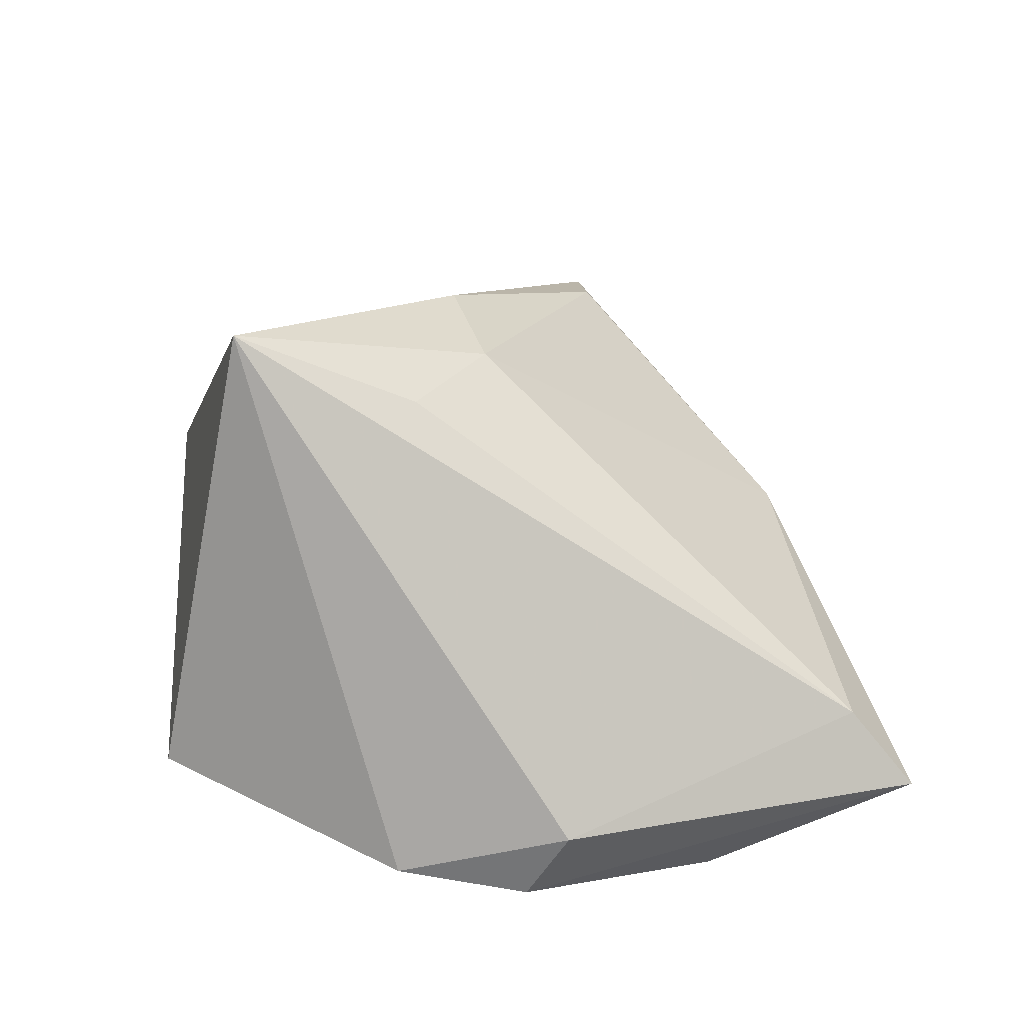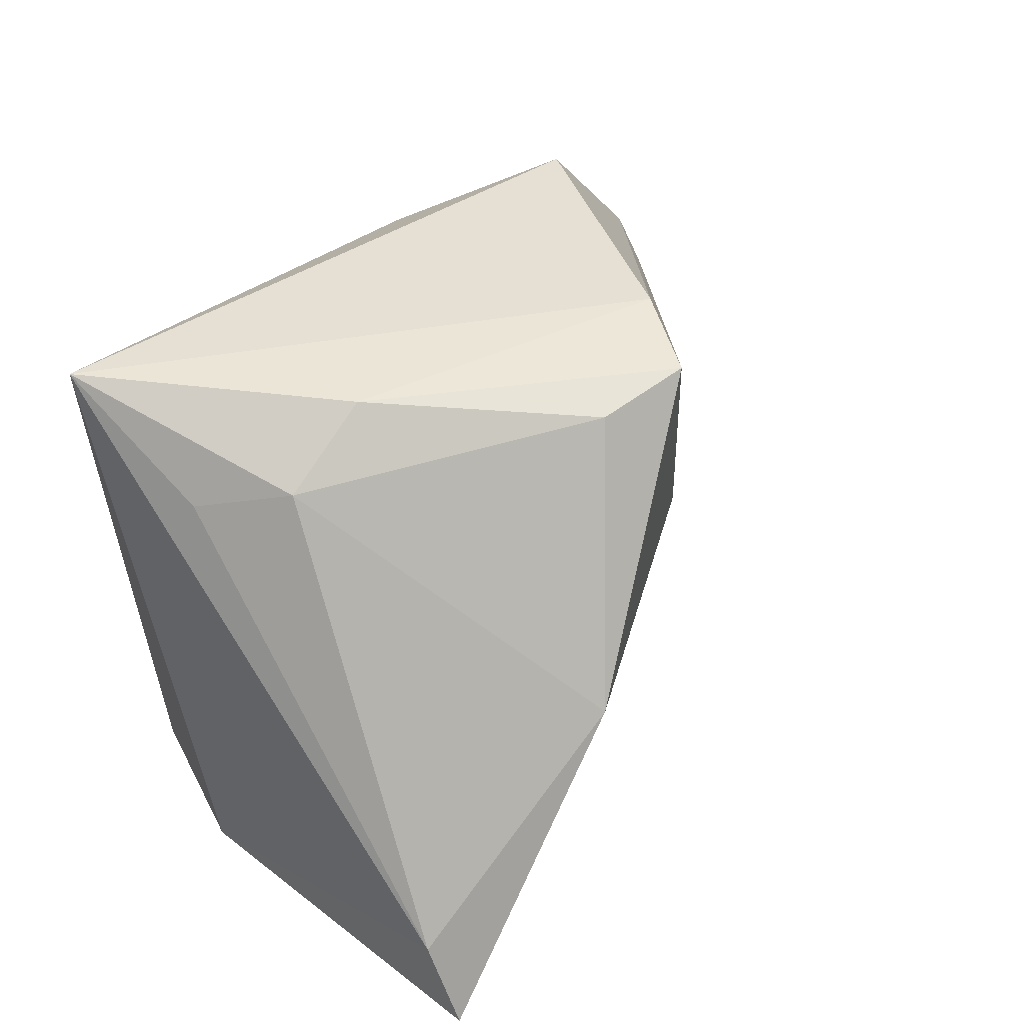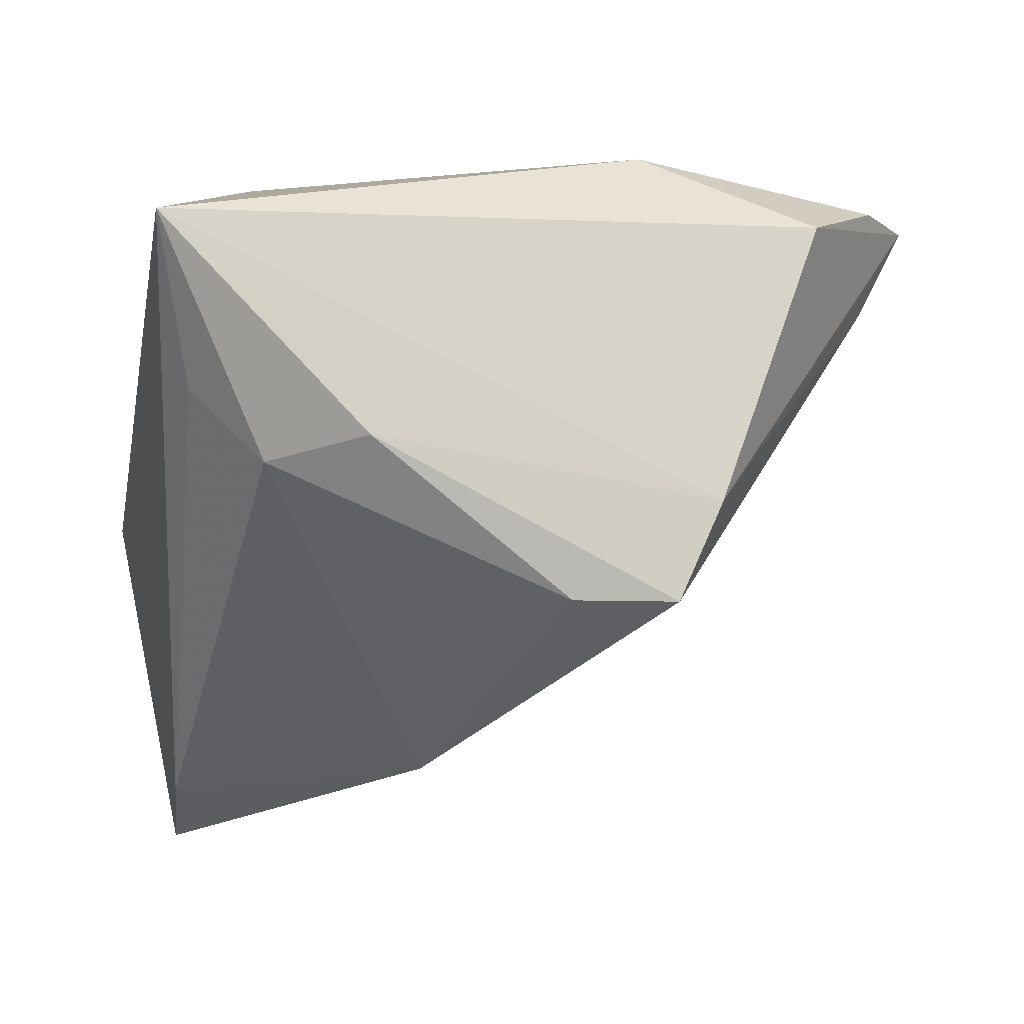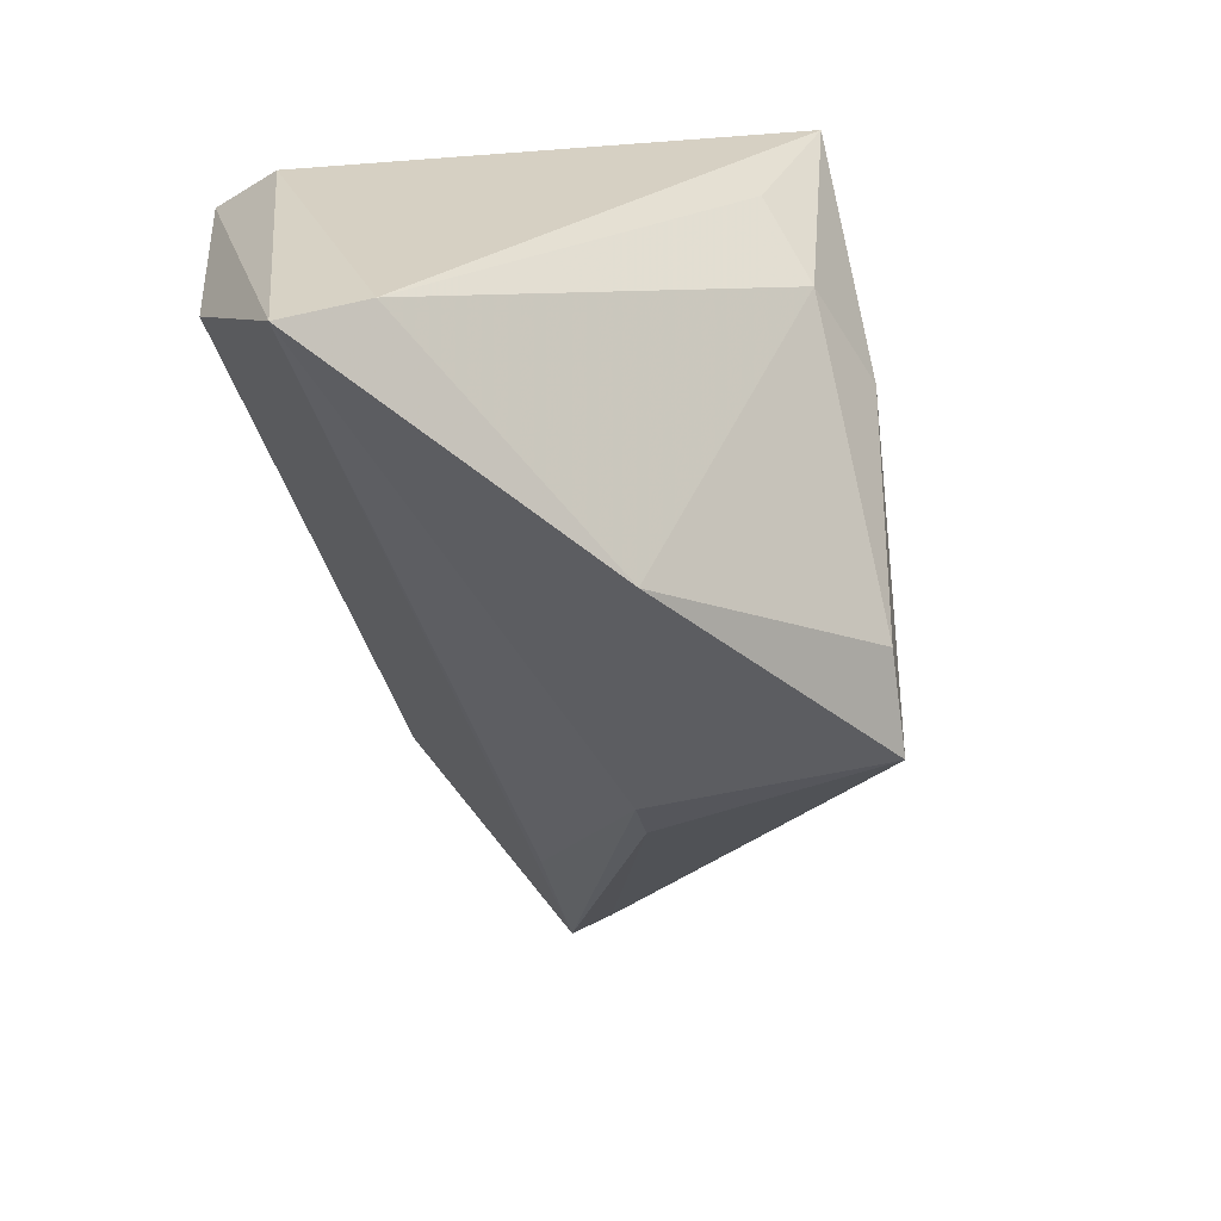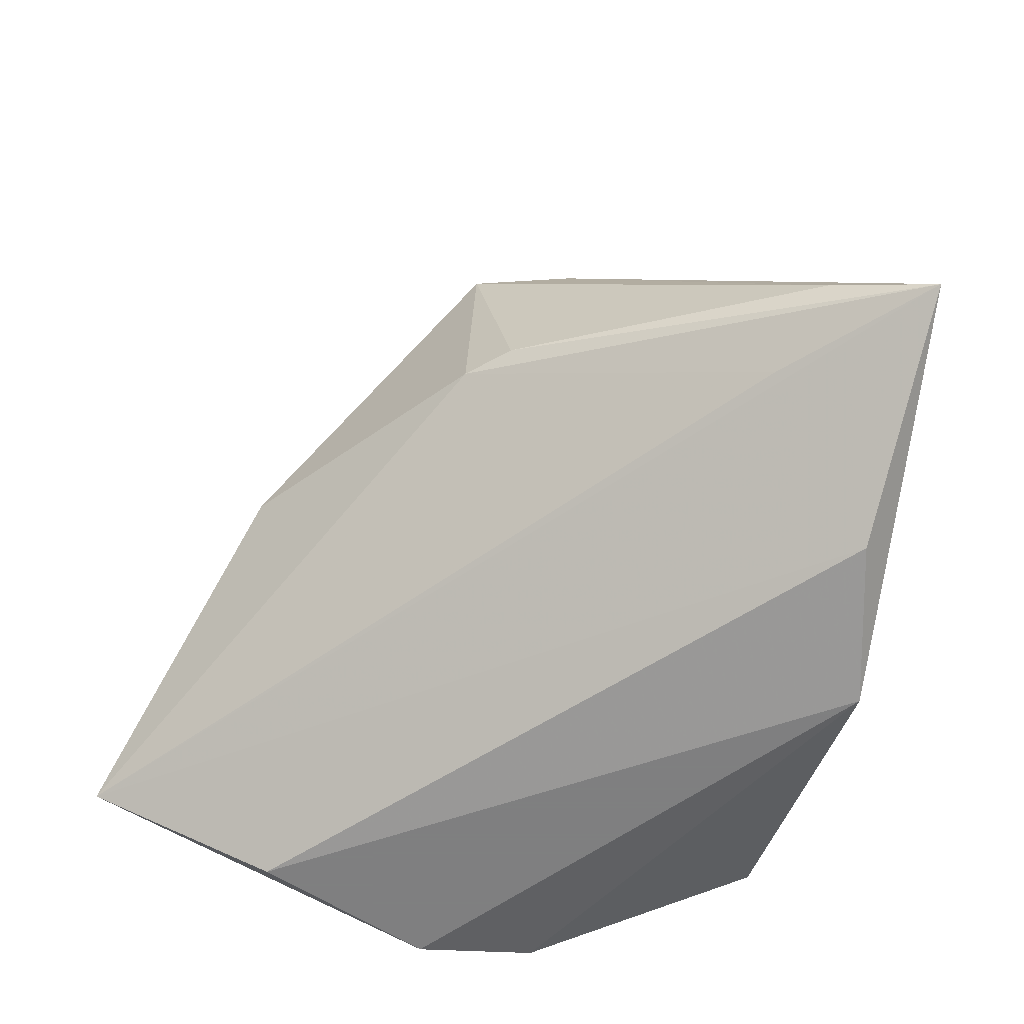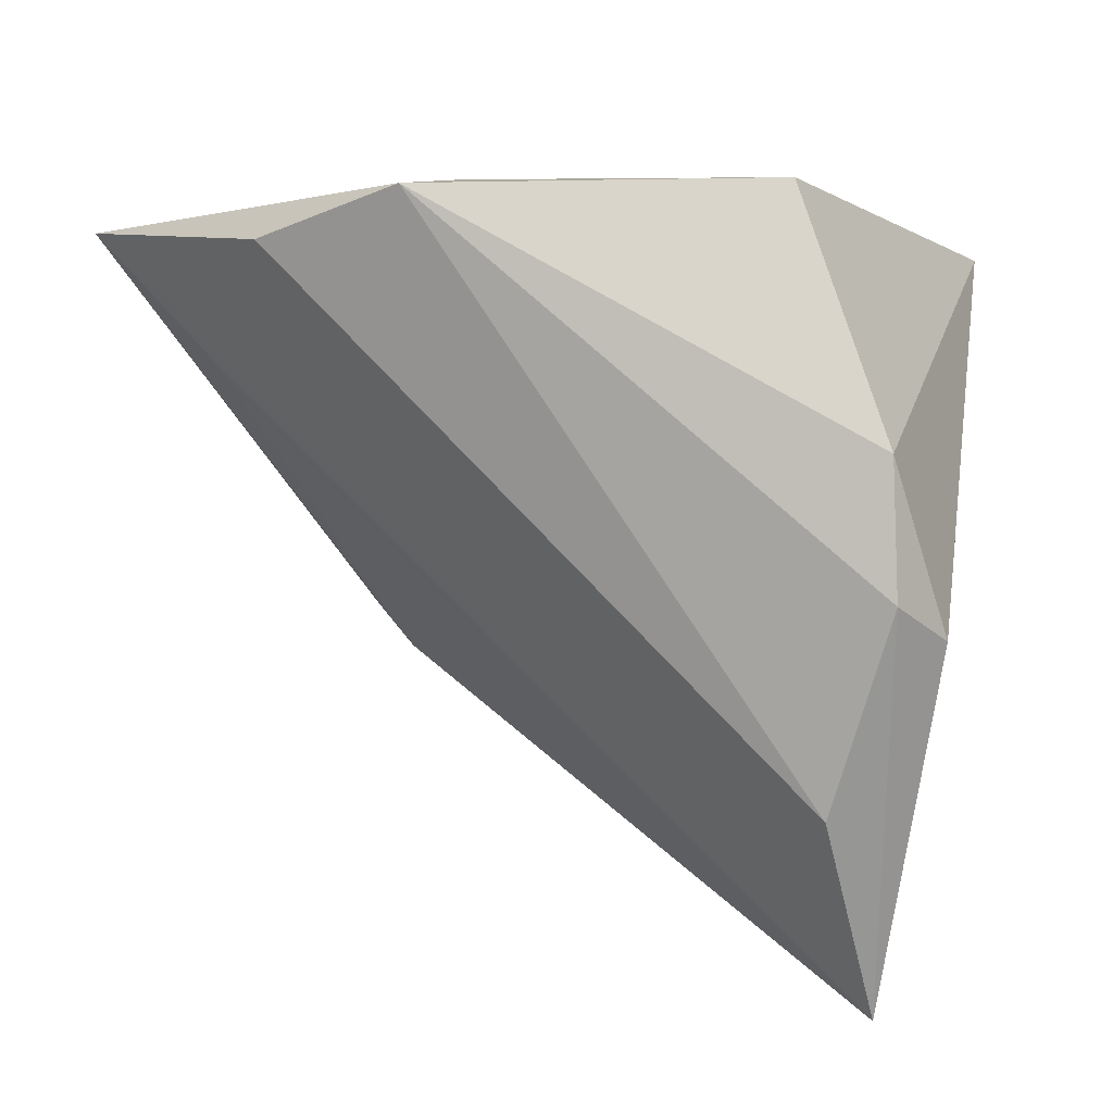
<metadata>
{"format":"obj","ext":"obj","renderer":"f3d","projection":"perspective","resolution":1024,"background":"white","views":[{"elev":15.1,"azim":-94.4,"up":"+Z"},{"elev":58.1,"azim":-39.7,"up":"+Z"},{"elev":-0.6,"azim":-2.0,"up":"+Y"},{"elev":-72.5,"azim":-79.5,"up":"+Y"},{"elev":-59.9,"azim":73.4,"up":"+Z"},{"elev":8.3,"azim":-157.5,"up":"+Y"}]}
</metadata>
<code>
v 0.03136 0.02442 -0.02499
v -0.0018 -0.04123 0.006949
v 0.02667 -0.0209 0.0288
v 0.0149 -0.02073 0.02935
v -0.0325 -0.04547 -0.01012
v -0.04062 -0.01312 -0.0208
v 0.02387 0.03062 0.009912
v 0.05908 0.02463 -0.01154
v 0.05301 0.0141 -0.005682
v 0.05331 0.02576 -0.00131
v -0.03627 0.005139 -0.02571
v -0.006985 -0.002847 0.0328
v 0.01335 0.03009 -0.02812
v -0.0236 0.03062 -0.01678
v 0.04362 0.01048 -0.01197
v -0.0187 -0.005663 0.02812
v -0.02725 0.00234 0.02468
v 0.02661 -0.02192 0.001642
v -0.03102 -0.03003 -0.02812
v 0.03105 -0.01748 0.002016
v 0.03174 -0.009842 0.02673
v 0.04416 0.02199 0.01485
v -0.03338 -0.05226 -0.01845
v -0.02994 0.02141 0.03263
v -0.03758 -0.008821 -0.02812
f 5 24 6
f 20 18 8
f 3 18 20
f 8 18 15
f 5 6 23
f 23 15 18
f 25 19 23
f 23 6 25
f 8 15 23
f 23 1 8
f 19 1 23
f 21 22 24
f 8 22 21
f 10 22 8
f 17 24 5
f 5 16 17
f 17 16 24
f 2 16 5
f 5 23 2
f 2 18 3
f 2 23 18
f 24 16 12
f 12 21 24
f 3 21 12
f 25 6 11
f 24 14 11
f 11 6 24
f 8 1 13
f 13 11 14
f 25 11 13
f 13 19 25
f 13 1 19
f 9 20 8
f 3 20 9
f 8 21 9
f 9 21 3
f 24 22 7
f 22 10 7
f 7 14 24
f 7 13 14
f 7 10 8
f 8 13 7
f 4 12 16
f 16 2 4
f 3 12 4
f 4 2 3

</code>
